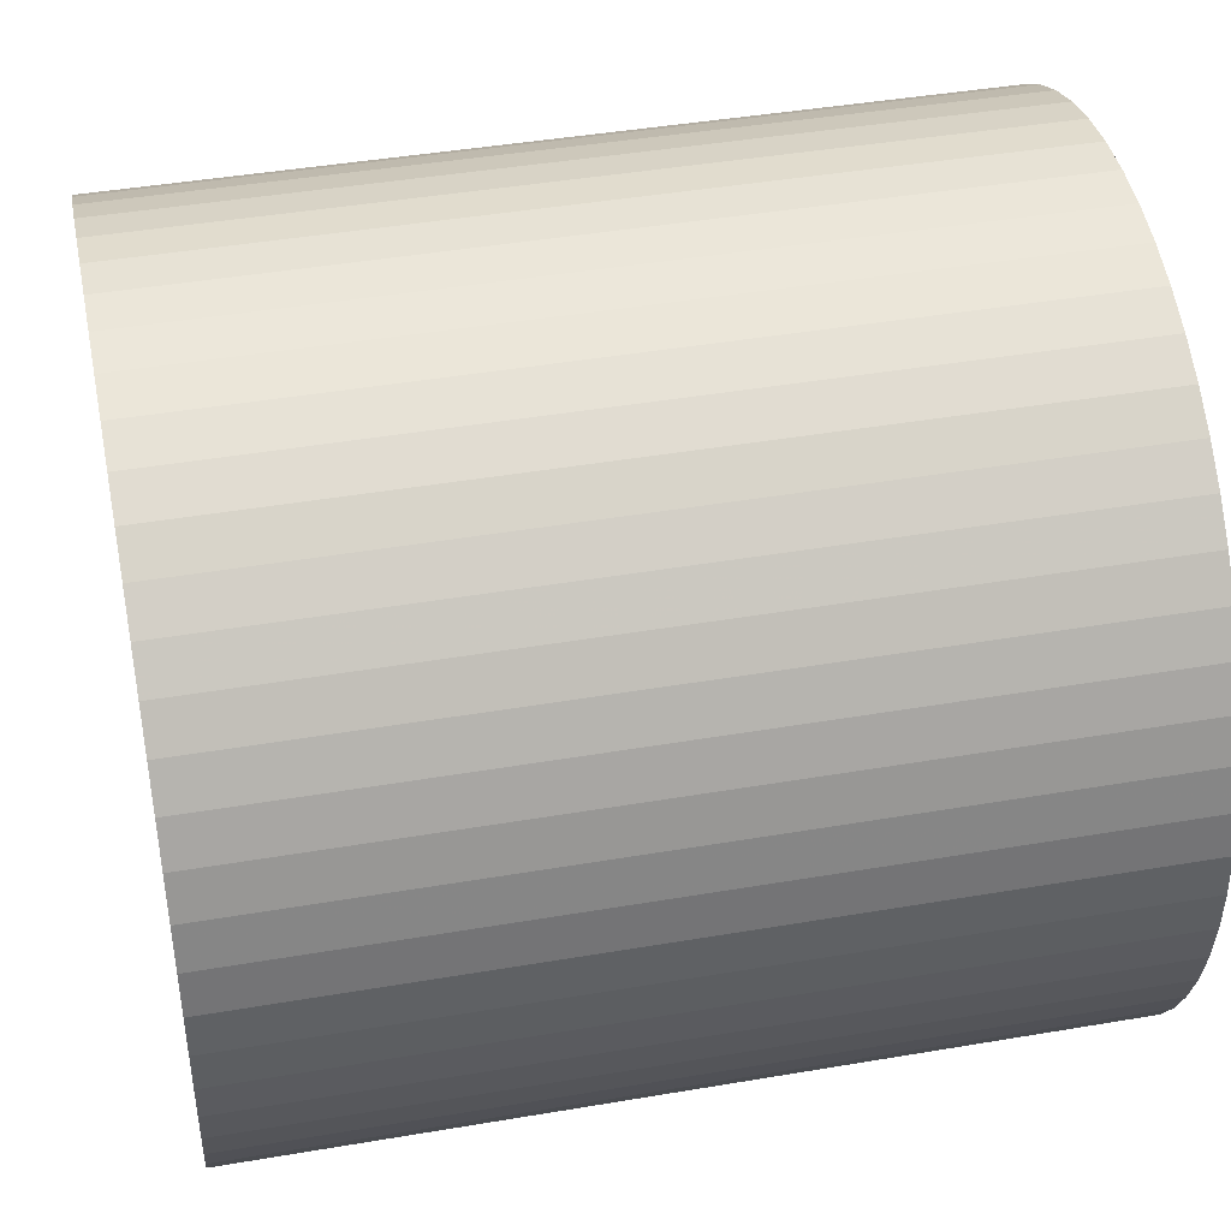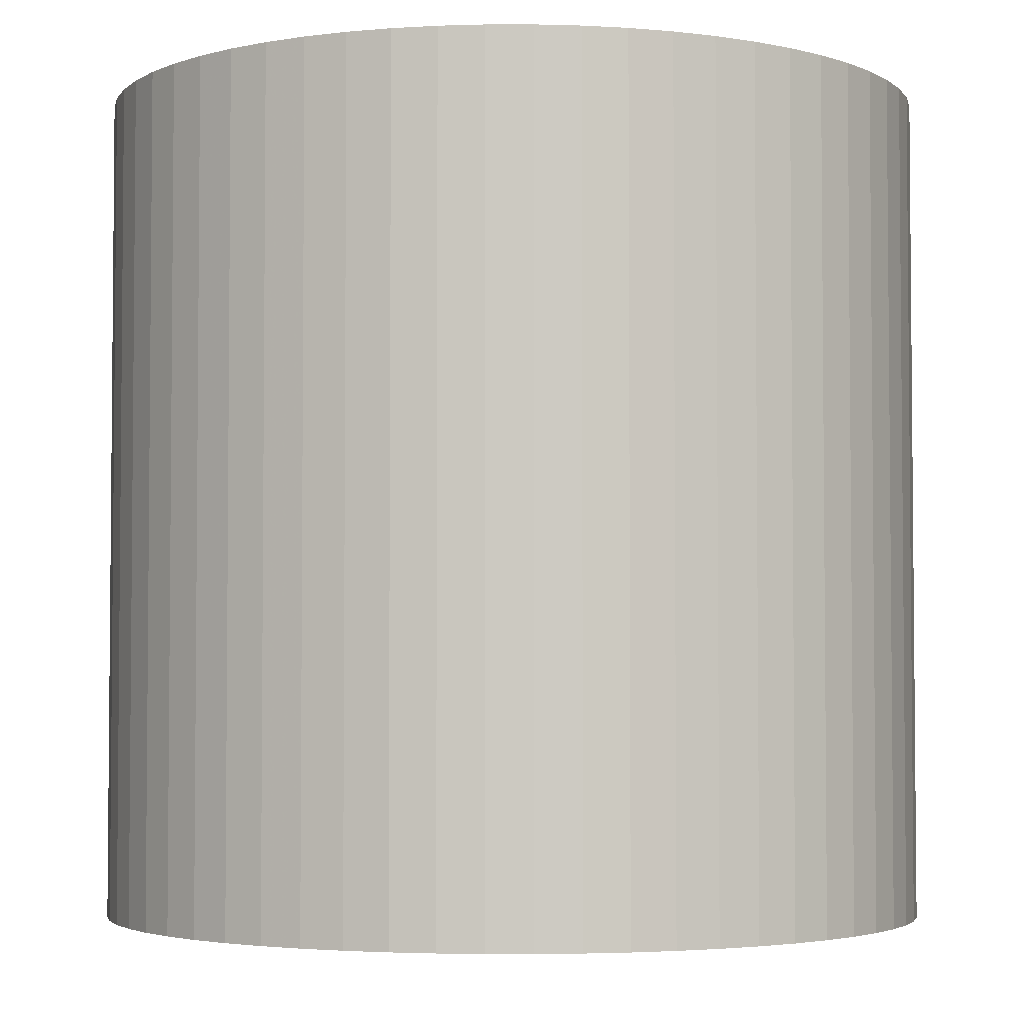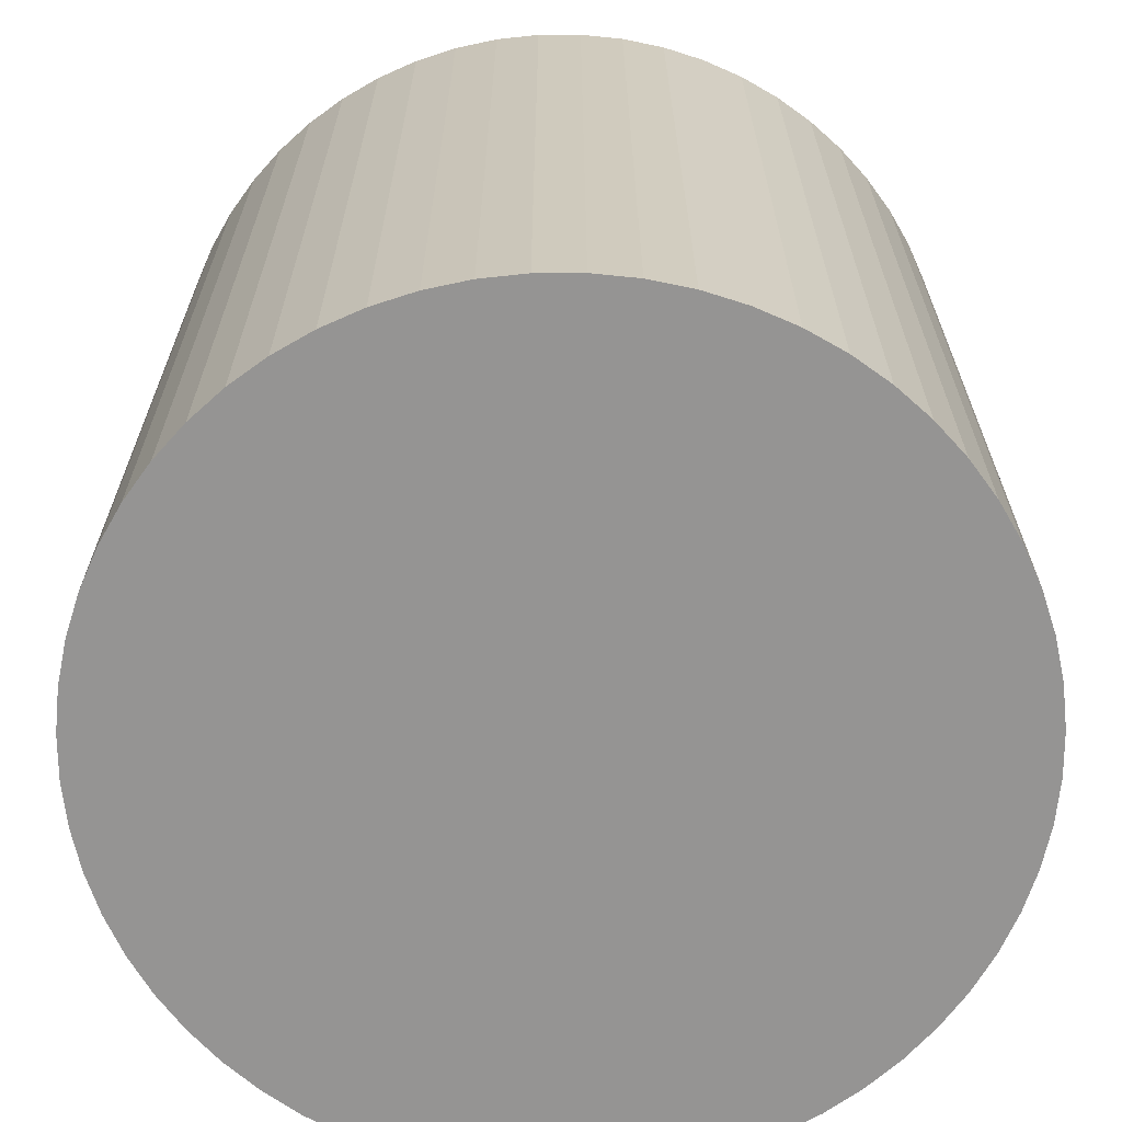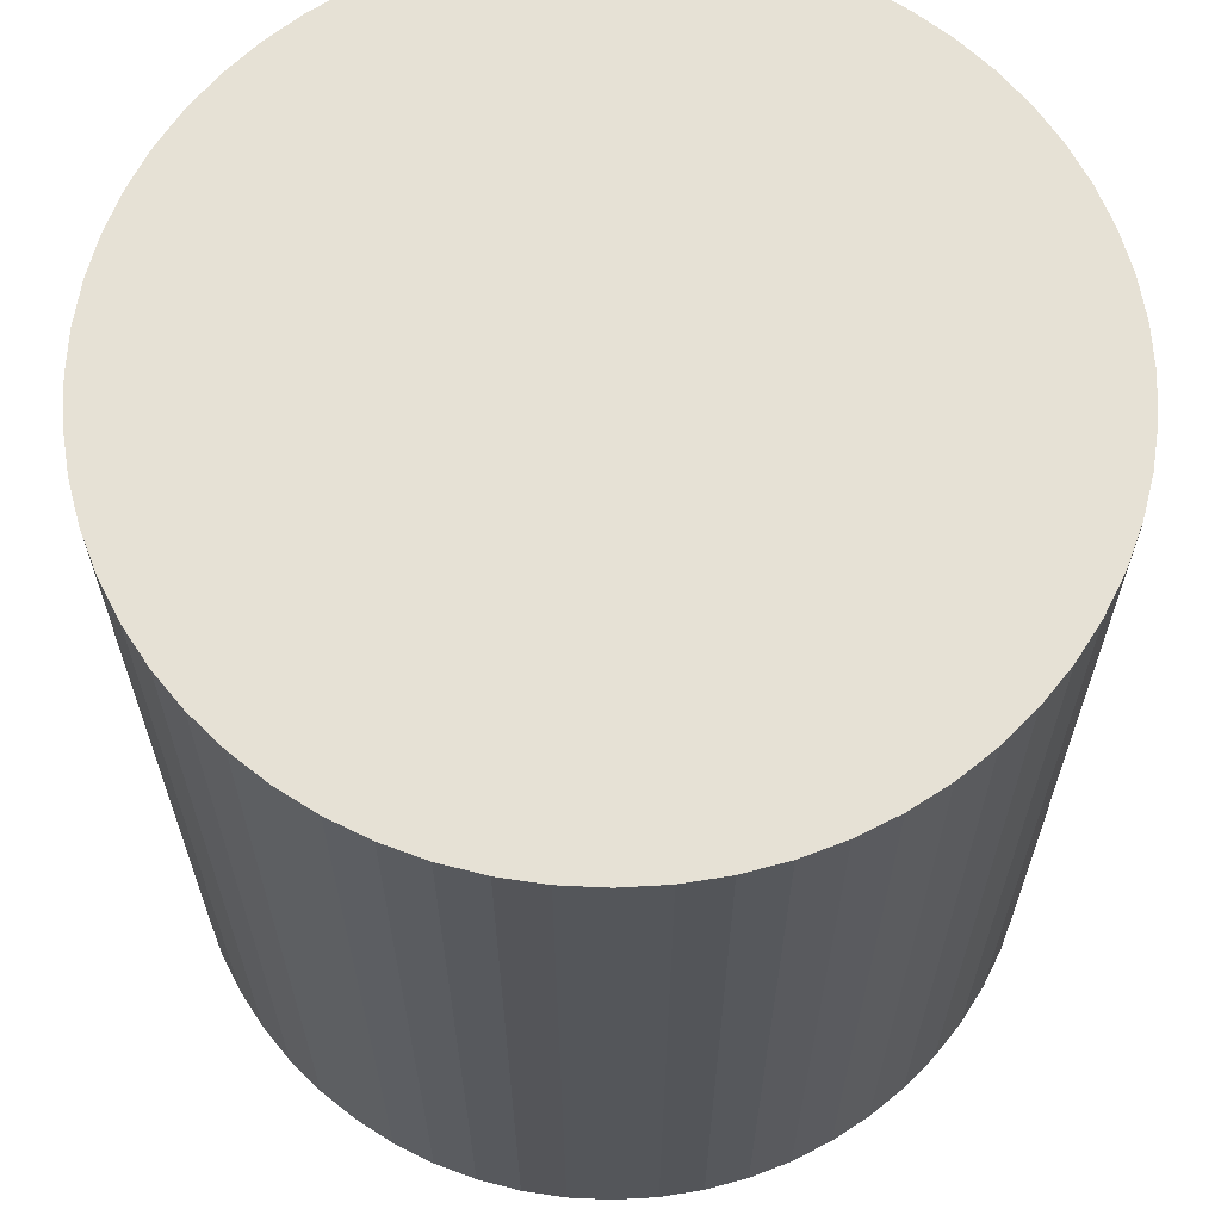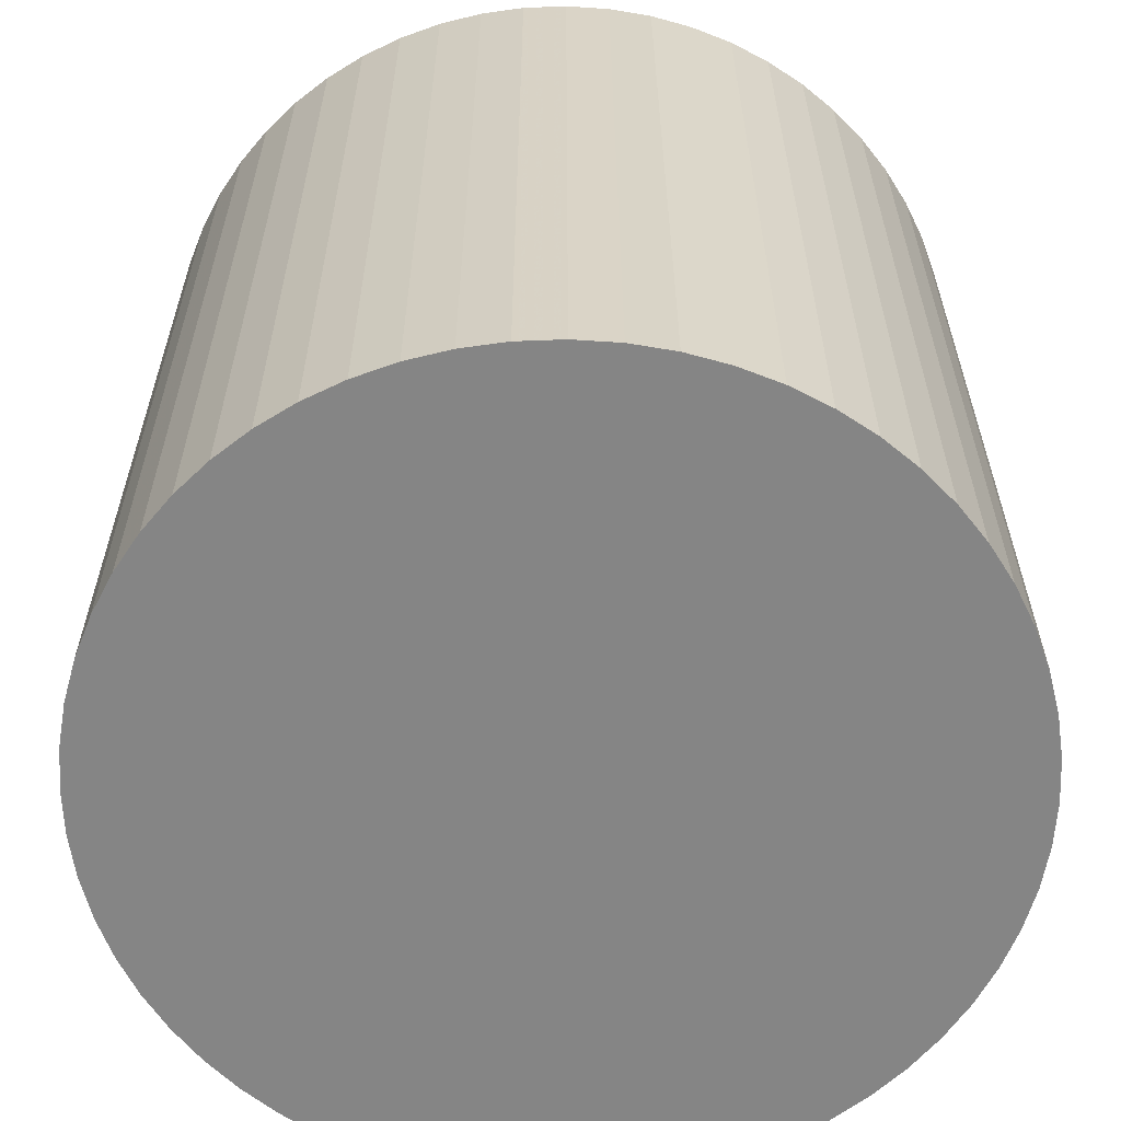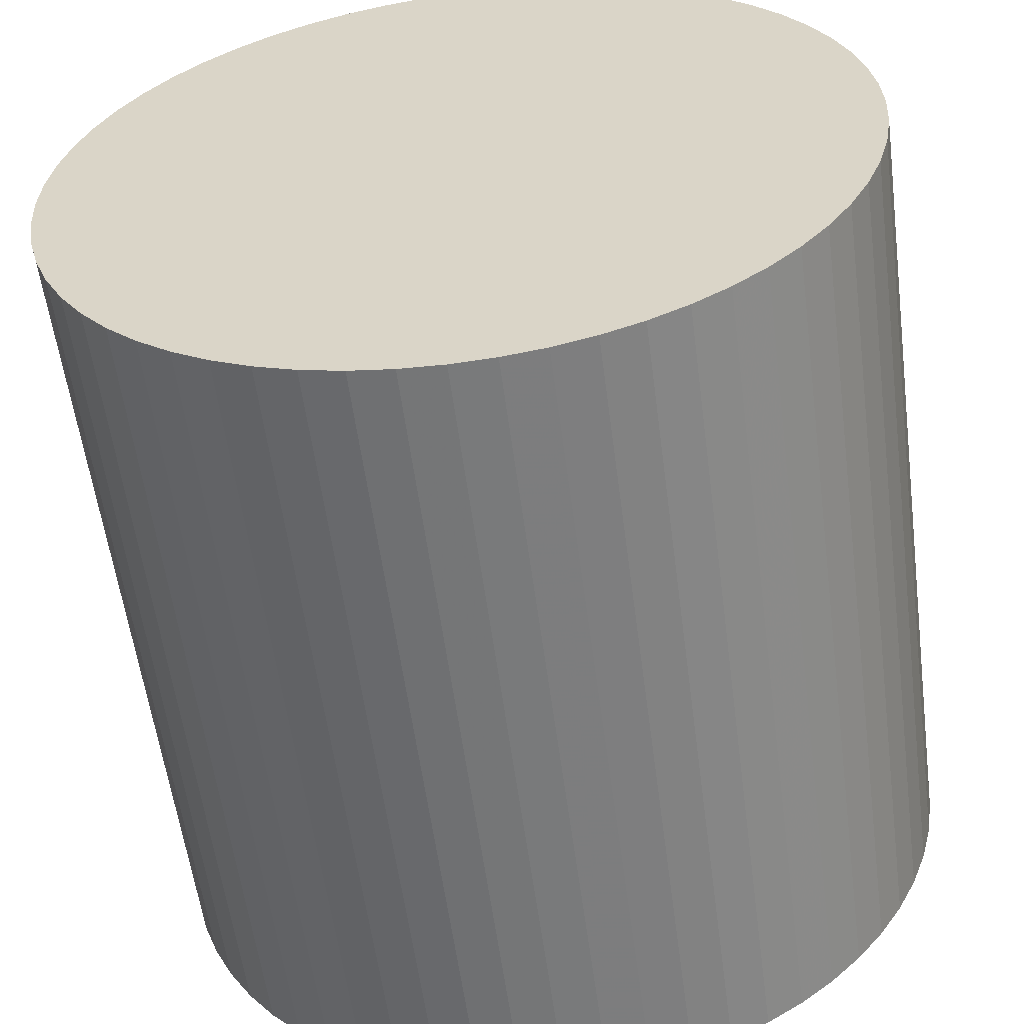
<metadata>
{"format":"obj","ext":"obj","renderer":"f3d","projection":"perspective","resolution":1024,"background":"white","views":[{"elev":43.4,"azim":78.6,"up":"+Z"},{"elev":-3.4,"azim":15.3,"up":"+Y"},{"elev":-67.2,"azim":-38.8,"up":"+Y"},{"elev":64.4,"azim":-156.3,"up":"+Y"},{"elev":-61.7,"azim":77.2,"up":"+Y"},{"elev":-57.4,"azim":7.5,"up":"+Z"}]}
</metadata>
<code>
v 0.5568 0.93 -0.1034
v 0.3034 0.93 -0.3568
v -0.1034 0.93 -0.3568
v -0.3568 0.93 -0.1034
v -0.3568 0.93 0.3034
v -0.1034 0.93 0.5568
v 0.3034 0.93 0.5568
v 0.5568 0.93 0.3034
v 0.5045 0.93 -0.1939
v 0.3939 0.93 -0.3045
v -0.1939 0.93 -0.3045
v -0.3045 0.93 -0.1939
v -0.3045 0.93 0.3939
v -0.1939 0.93 0.5045
v 0.3939 0.93 0.5045
v 0.5045 0.93 0.3939
v 0.533 0.93 -0.15
v 0.35 0.93 -0.333
v -0.15 0.93 -0.333
v -0.333 0.93 -0.15
v -0.333 0.93 0.35
v -0.15 0.93 0.533
v 0.35 0.93 0.533
v 0.533 0.93 0.35
v 0.6 0.93 0.1
v 0.1 0.93 -0.4
v -0.4 0.93 0.1
v 0.1 0.93 0.6
v 0.4716 0.93 -0.2346
v 0.4346 0.93 -0.2716
v -0.2346 0.93 -0.2716
v -0.2716 0.93 -0.2346
v -0.2716 0.93 0.4346
v -0.2346 0.93 0.4716
v 0.4346 0.93 0.4716
v 0.4716 0.93 0.4346
v 0.5755 0.93 -0.05451
v 0.2545 0.93 -0.3755
v -0.05451 0.93 -0.3755
v -0.3755 0.93 -0.05451
v -0.3755 0.93 0.2545
v -0.05451 0.93 0.5755
v 0.2545 0.93 0.5755
v 0.5755 0.93 0.2545
v 0.5891 0.93 -0.003956
v 0.204 0.93 -0.3891
v -0.003956 0.93 -0.3891
v -0.3891 0.93 -0.003956
v -0.3891 0.93 0.204
v -0.003956 0.93 0.5891
v 0.204 0.93 0.5891
v 0.5891 0.93 0.204
v 0.5973 0.93 0.04774
v 0.1523 0.93 -0.3973
v 0.04774 0.93 -0.3973
v -0.3973 0.93 0.04774
v -0.3973 0.93 0.1523
v 0.04774 0.93 0.5973
v 0.1523 0.93 0.5973
v 0.5973 0.93 0.1523
v 0.5568 -0.07 -0.1034
v 0.3034 -0.07 -0.3568
v -0.1034 -0.07 -0.3568
v -0.3568 -0.07 -0.1034
v -0.3568 -0.07 0.3034
v -0.1034 -0.07 0.5568
v 0.3034 -0.07 0.5568
v 0.5568 -0.07 0.3034
v 0.5045 -0.07 -0.1939
v 0.3939 -0.07 -0.3045
v -0.1939 -0.07 -0.3045
v -0.3045 -0.07 -0.1939
v -0.3045 -0.07 0.3939
v -0.1939 -0.07 0.5045
v 0.3939 -0.07 0.5045
v 0.5045 -0.07 0.3939
v 0.533 -0.07 -0.15
v 0.35 -0.07 -0.333
v -0.15 -0.07 -0.333
v -0.333 -0.07 -0.15
v -0.333 -0.07 0.35
v -0.15 -0.07 0.533
v 0.35 -0.07 0.533
v 0.533 -0.07 0.35
v 0.6 -0.07 0.1
v 0.1 -0.07 -0.4
v -0.4 -0.07 0.1
v 0.1 -0.07 0.6
v 0.4716 -0.07 -0.2346
v 0.4346 -0.07 -0.2716
v -0.2346 -0.07 -0.2716
v -0.2716 -0.07 -0.2346
v -0.2716 -0.07 0.4346
v -0.2346 -0.07 0.4716
v 0.4346 -0.07 0.4716
v 0.4716 -0.07 0.4346
v 0.5755 -0.07 -0.05451
v 0.2545 -0.07 -0.3755
v -0.05451 -0.07 -0.3755
v -0.3755 -0.07 -0.05451
v -0.3755 -0.07 0.2545
v -0.05451 -0.07 0.5755
v 0.2545 -0.07 0.5755
v 0.5755 -0.07 0.2545
v 0.5891 -0.07 -0.003956
v 0.204 -0.07 -0.3891
v -0.003956 -0.07 -0.3891
v -0.3891 -0.07 -0.003956
v -0.3891 -0.07 0.204
v -0.003956 -0.07 0.5891
v 0.204 -0.07 0.5891
v 0.5891 -0.07 0.204
v 0.5973 -0.07 0.04774
v 0.1523 -0.07 -0.3973
v 0.04774 -0.07 -0.3973
v -0.3973 -0.07 0.04774
v -0.3973 -0.07 0.1523
v 0.04774 -0.07 0.5973
v 0.1523 -0.07 0.5973
v 0.5973 -0.07 0.1523
g innerCylinder
f 25 85 53
f 113 53 85
f 53 113 45
f 45 113 105
f 45 105 37
f 97 37 105
f 37 97 1
f 61 1 97
f 1 61 17
f 17 61 77
f 17 77 9
f 9 77 69
f 9 69 29
f 89 29 69
f 29 89 30
f 90 30 89
f 30 90 10
f 70 10 90
f 10 70 18
f 18 70 78
f 18 78 2
f 2 78 62
f 2 62 38
f 98 38 62
f 38 98 46
f 106 46 98
f 46 106 54
f 54 106 114
f 54 114 26
f 86 26 114
f 26 86 55
f 115 55 86
f 55 115 47
f 47 115 107
f 47 107 39
f 99 39 107
f 39 99 3
f 63 3 99
f 3 63 19
f 19 63 79
f 19 79 11
f 11 79 71
f 11 71 31
f 91 31 71
f 31 91 32
f 92 32 91
f 32 92 12
f 72 12 92
f 12 72 20
f 20 72 80
f 20 80 4
f 4 80 64
f 4 64 40
f 100 40 64
f 40 100 48
f 108 48 100
f 48 108 56
f 56 108 116
f 56 116 27
f 87 27 116
f 27 87 57
f 117 57 87
f 57 117 49
f 49 117 109
f 49 109 41
f 101 41 109
f 41 101 5
f 65 5 101
f 5 65 21
f 21 65 81
f 21 81 13
f 13 81 73
f 13 73 33
f 93 33 73
f 33 93 34
f 94 34 93
f 34 94 14
f 74 14 94
f 14 74 22
f 22 74 82
f 22 82 6
f 6 82 66
f 6 66 42
f 102 42 66
f 42 102 50
f 110 50 102
f 50 110 58
f 58 110 118
f 58 118 28
f 88 28 118
f 28 88 59
f 119 59 88
f 59 119 51
f 51 119 111
f 51 111 43
f 103 43 111
f 43 103 7
f 67 7 103
f 7 67 23
f 23 67 83
f 23 83 15
f 15 83 75
f 15 75 35
f 95 35 75
f 35 95 36
f 96 36 95
f 36 96 16
f 76 16 96
f 16 76 24
f 24 76 84
f 24 84 8
f 8 84 68
f 8 68 44
f 104 44 68
f 44 104 52
f 112 52 104
f 52 112 60
f 60 112 120
f 60 120 25
f 85 25 120
f 45 37 53
f 37 1 53
f 53 1 25
f 25 1 60
f 1 17 60
f 60 17 52
f 52 17 44
f 44 17 8
f 8 17 24
f 24 17 16
f 16 17 36
f 36 17 35
f 35 17 15
f 15 17 23
f 23 17 7
f 7 17 43
f 43 17 51
f 51 17 59
f 59 17 28
f 28 17 58
f 58 17 50
f 50 17 42
f 42 17 6
f 6 17 22
f 22 17 14
f 14 17 34
f 17 9 34
f 9 29 34
f 34 29 33
f 33 29 13
f 13 29 21
f 21 29 5
f 5 29 41
f 41 29 49
f 49 29 57
f 57 29 27
f 27 29 56
f 56 29 48
f 48 29 40
f 40 29 4
f 4 29 20
f 20 29 12
f 12 29 32
f 32 29 31
f 31 29 11
f 29 30 11
f 30 10 11
f 11 10 19
f 19 10 3
f 3 10 39
f 39 10 47
f 47 10 55
f 55 10 26
f 26 10 54
f 54 10 46
f 46 10 38
f 38 10 2
f 18 2 10
f 112 104 120
f 104 68 120
f 120 68 85
f 85 68 113
f 68 84 113
f 113 84 105
f 105 84 97
f 97 84 61
f 61 84 77
f 77 84 69
f 69 84 89
f 89 84 90
f 90 84 70
f 70 84 78
f 78 84 62
f 62 84 98
f 98 84 106
f 106 84 114
f 114 84 86
f 86 84 115
f 115 84 107
f 107 84 99
f 99 84 63
f 63 84 79
f 79 84 71
f 71 84 91
f 84 76 91
f 76 96 91
f 91 96 92
f 92 96 72
f 72 96 80
f 80 96 64
f 64 96 100
f 100 96 108
f 108 96 116
f 116 96 87
f 87 96 117
f 117 96 109
f 109 96 101
f 101 96 65
f 65 96 81
f 81 96 73
f 73 96 93
f 93 96 94
f 94 96 74
f 96 95 74
f 95 75 74
f 74 75 82
f 82 75 66
f 66 75 102
f 102 75 110
f 110 75 118
f 118 75 88
f 88 75 119
f 119 75 111
f 111 75 103
f 103 75 67
f 83 67 75

</code>
